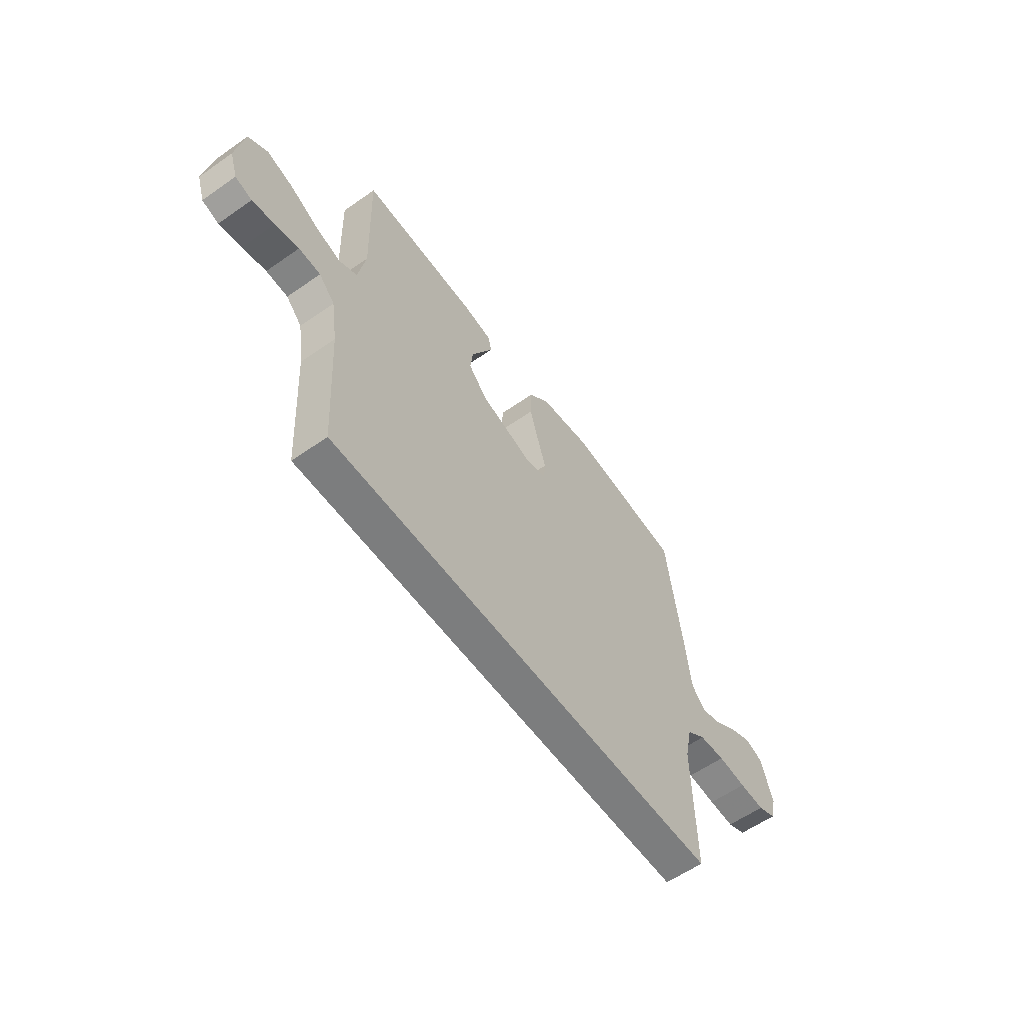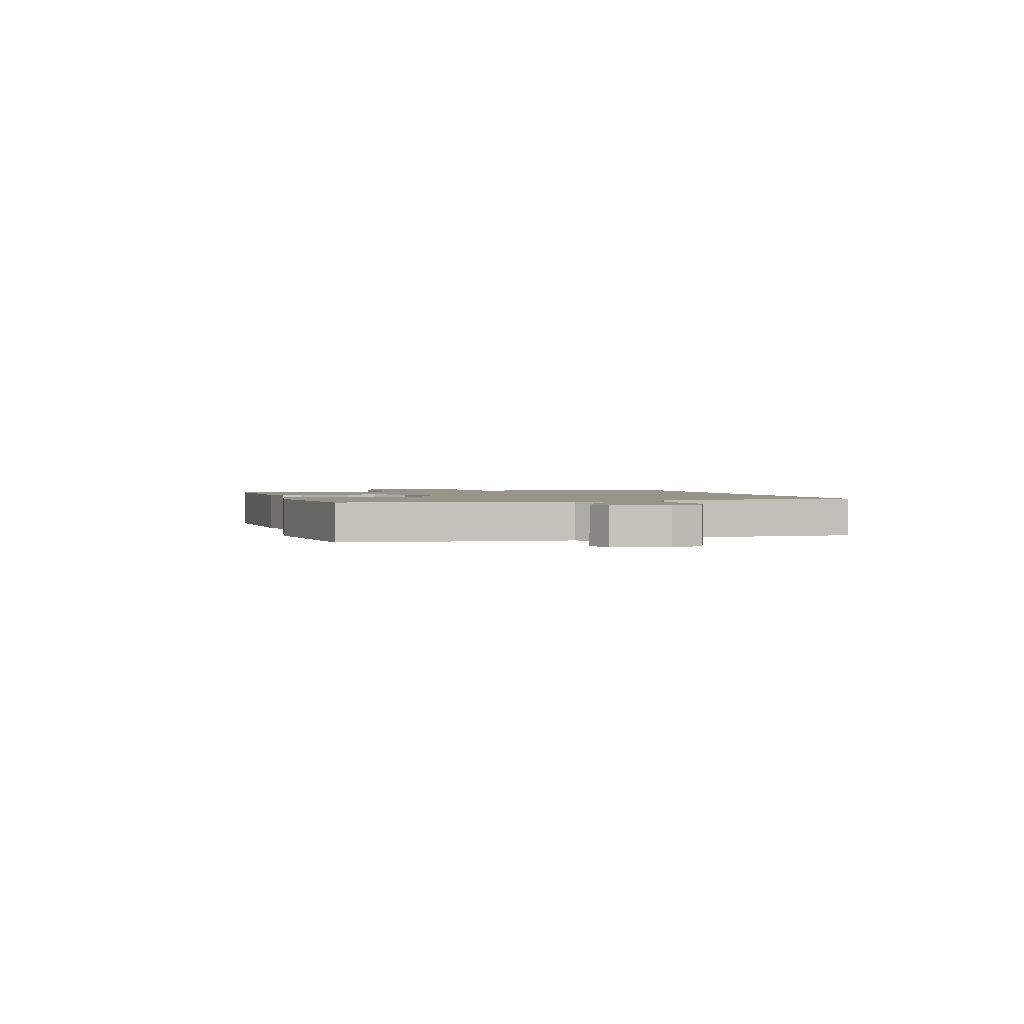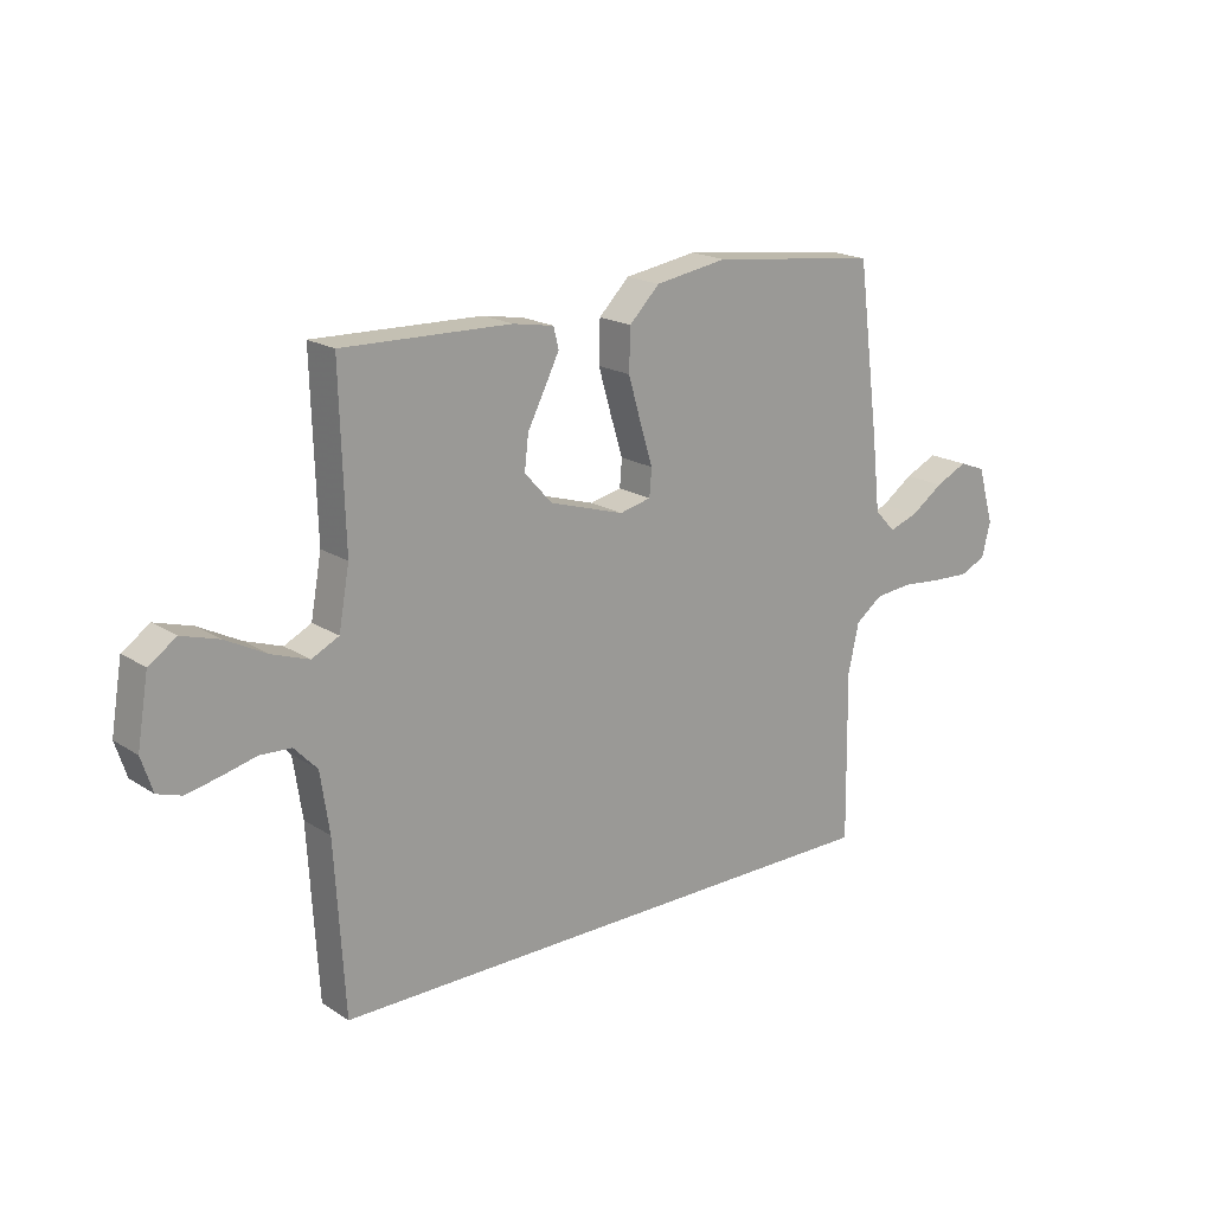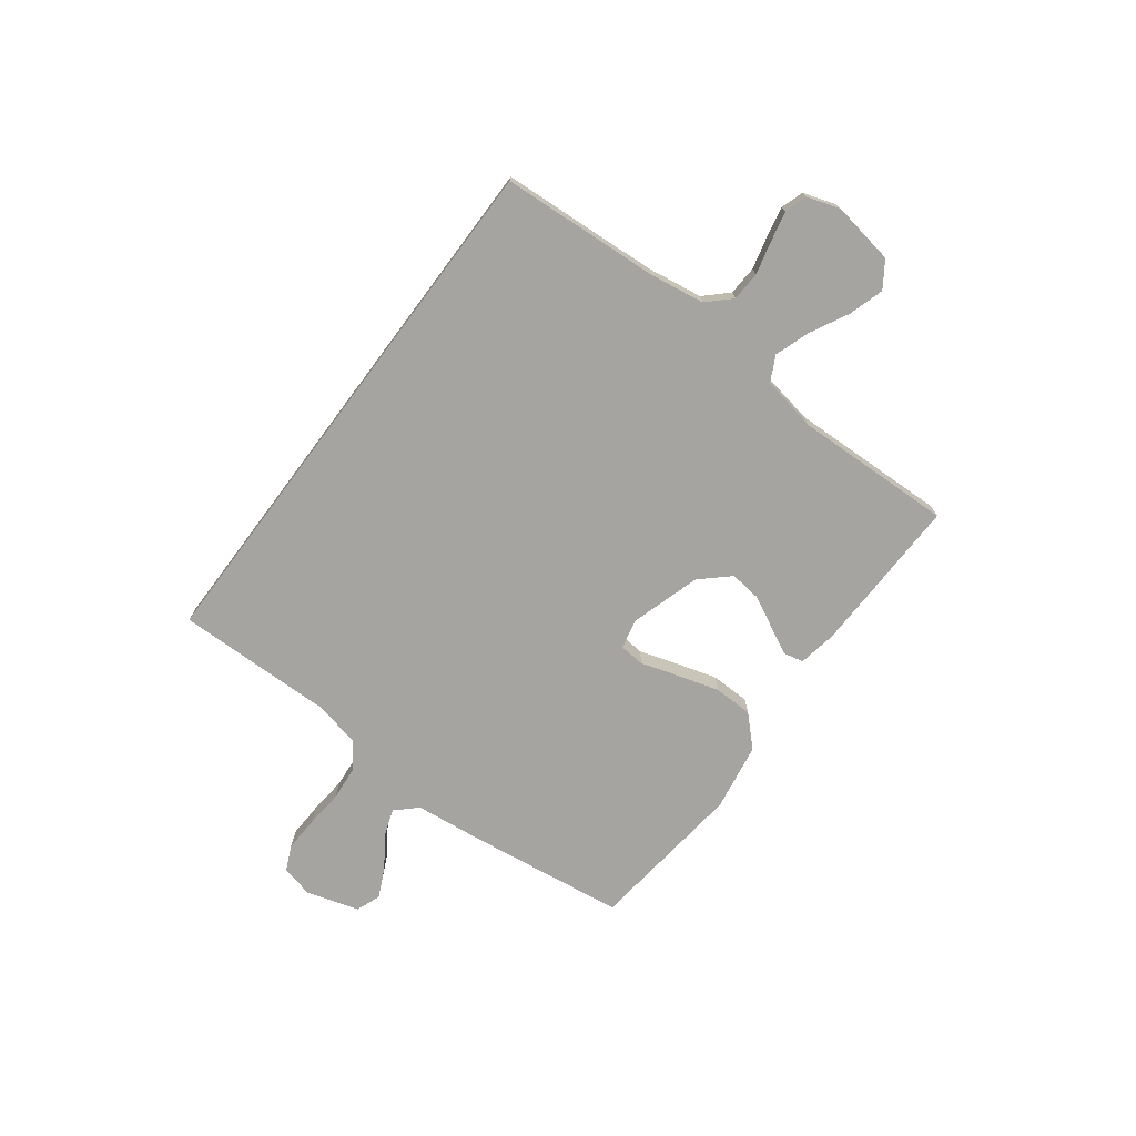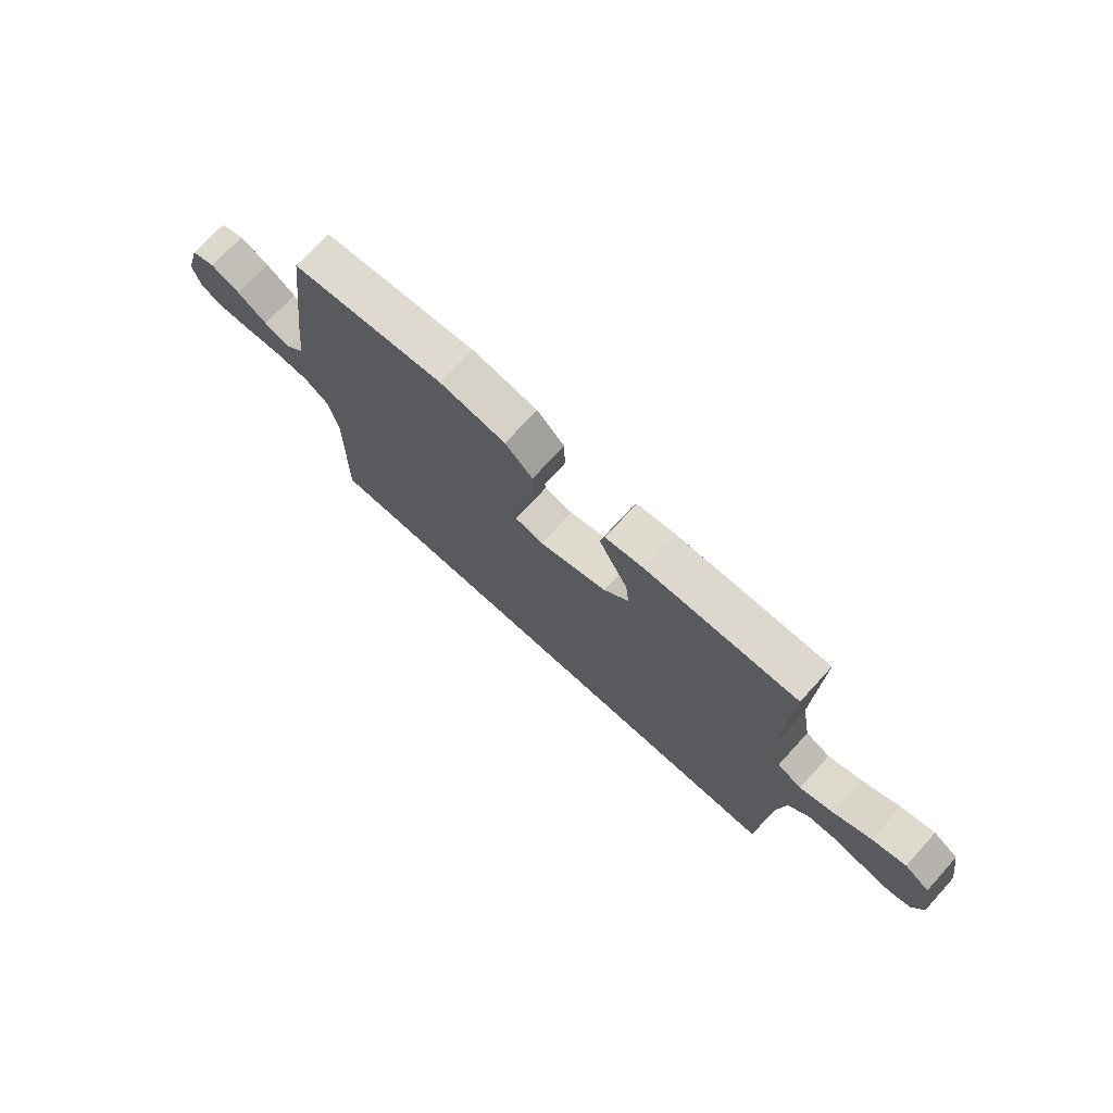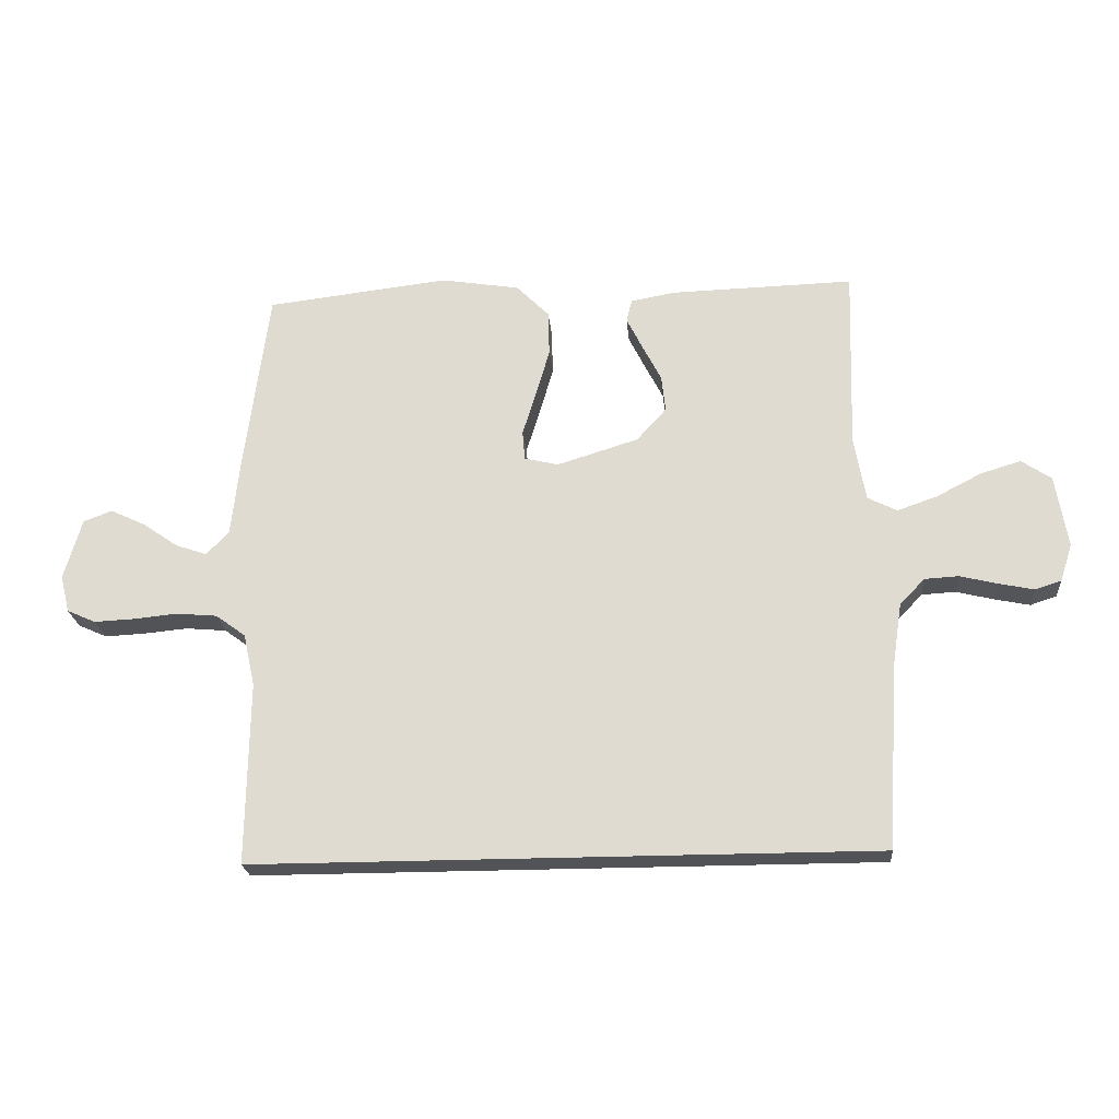
<metadata>
{"format":"obj","ext":"obj","renderer":"f3d","projection":"perspective","resolution":1024,"background":"white","views":[{"elev":-59.0,"azim":-54.2,"up":"+Z"},{"elev":1.7,"azim":72.6,"up":"+Y"},{"elev":18.8,"azim":-39.7,"up":"+Z"},{"elev":-73.3,"azim":-126.8,"up":"+Y"},{"elev":73.0,"azim":-137.6,"up":"+Z"},{"elev":-22.2,"azim":-175.2,"up":"+Z"}]}
</metadata>
<code>
v -0.5 0.07 0.5
v -0.2 0.07 0.492
v -0.127 0.07 0.479
v -0.118 0.07 0.442
v -0.144 0.07 0.39
v -0.175 0.07 0.33
v -0.182 0.07 0.27
v -0.133 0.07 0.216
v 0 0.07 0.175
v 0.056 0.07 0.188
v 0.06 0.07 0.236
v 0.038 0.07 0.307
v 0.015 0.07 0.386
v 0.017 0.07 0.46
v 0.071 0.07 0.514
v 0.2 0.07 0.535
v 0.5 0.07 0.5
v 0.539 0.07 0.2
v 0.553 0.07 0.072
v 0.59 0.07 0.033
v 0.642 0.07 0.051
v 0.7 0.07 0.091
v 0.757 0.07 0.118
v 0.804 0.07 0.1
v 0.833 0.07 0
v 0.818 0.07 -0.061
v 0.771 0.07 -0.082
v 0.706 0.07 -0.079
v 0.633 0.07 -0.072
v 0.566 0.07 -0.078
v 0.517 0.07 -0.114
v 0.498 0.07 -0.2
v 0.502 0.07 -0.5
v -0.519 0.07 -0.5
v -0.537 0.07 -0.2
v -0.553 0.07 -0.094
v -0.594 0.07 -0.051
v -0.65 0.07 -0.048
v -0.711 0.07 -0.063
v -0.769 0.07 -0.075
v -0.812 0.07 -0.061
v -0.832 0.07 0
v -0.812 0.07 0.119
v -0.763 0.07 0.152
v -0.697 0.07 0.132
v -0.624 0.07 0.094
v -0.558 0.07 0.071
v -0.51 0.07 0.095
v -0.491 0.07 0.2
v -0.5 0 0.5
v -0.2 0 0.492
v -0.127 0 0.479
v -0.118 0 0.442
v -0.144 0 0.39
v -0.175 0 0.33
v -0.182 0 0.27
v -0.133 0 0.216
v 0 0 0.175
v 0.056 0 0.188
v 0.06 0 0.236
v 0.038 0 0.307
v 0.015 0 0.386
v 0.017 0 0.46
v 0.071 0 0.514
v 0.2 0 0.535
v 0.5 0 0.5
v 0.539 0 0.2
v 0.553 0 0.072
v 0.59 0 0.033
v 0.642 0 0.051
v 0.7 0 0.091
v 0.757 0 0.118
v 0.804 0 0.1
v 0.833 0 0
v 0.818 0 -0.061
v 0.771 0 -0.082
v 0.706 0 -0.079
v 0.633 0 -0.072
v 0.566 0 -0.078
v 0.517 0 -0.114
v 0.498 0 -0.2
v 0.502 0 -0.5
v -0.519 0 -0.5
v -0.537 0 -0.2
v -0.553 0 -0.094
v -0.594 0 -0.051
v -0.65 0 -0.048
v -0.711 0 -0.063
v -0.769 0 -0.075
v -0.812 0 -0.061
v -0.832 0 0
v -0.812 0 0.119
v -0.763 0 0.152
v -0.697 0 0.132
v -0.624 0 0.094
v -0.558 0 0.071
v -0.51 0 0.095
v -0.491 0 0.2
f 44 45 46
f 43 44 46
f 42 43 46
f 41 42 46
f 40 41 46
f 39 40 46
f 38 39 46
f 37 38 46 47
f 36 37 47 48
f 32 33 34 35
f 35 36 48
f 32 35 48
f 31 32 48
f 27 28 29
f 26 27 29
f 25 26 29
f 24 25 29
f 23 24 29
f 22 23 29
f 21 22 29
f 20 21 29 30
f 31 48 49
f 30 31 49
f 20 30 49
f 19 20 49
f 17 18 19
f 16 17 19
f 15 16 19
f 14 15 19
f 13 14 19
f 12 13 19
f 11 12 19
f 4 5 6
f 3 4 6
f 2 3 6
f 1 2 6
f 49 1 6
f 49 6 7
f 10 11 19
f 9 10 19
f 9 19 49
f 8 9 49
f 7 8 49
f 95 94 93
f 95 93 92
f 95 92 91
f 95 91 90
f 95 90 89
f 95 89 88
f 95 88 87
f 96 95 87 86
f 97 96 86 85
f 84 83 82 81
f 97 85 84
f 97 84 81
f 97 81 80
f 78 77 76
f 78 76 75
f 78 75 74
f 78 74 73
f 78 73 72
f 78 72 71
f 78 71 70
f 79 78 70 69
f 98 97 80
f 98 80 79
f 98 79 69
f 98 69 68
f 68 67 66
f 68 66 65
f 68 65 64
f 68 64 63
f 68 63 62
f 68 62 61
f 68 61 60
f 55 54 53
f 55 53 52
f 55 52 51
f 55 51 50
f 55 50 98
f 56 55 98
f 68 60 59
f 68 59 58
f 98 68 58
f 98 58 57
f 98 57 56
f 1 50 51 2
f 2 51 52 3
f 3 52 53 4
f 4 53 54 5
f 5 54 55 6
f 6 55 56 7
f 7 56 57 8
f 8 57 58 9
f 9 58 59 10
f 10 59 60 11
f 11 60 61 12
f 12 61 62 13
f 13 62 63 14
f 14 63 64 15
f 15 64 65 16
f 16 65 66 17
f 17 66 67 18
f 18 67 68 19
f 19 68 69 20
f 20 69 70 21
f 21 70 71 22
f 22 71 72 23
f 23 72 73 24
f 24 73 74 25
f 25 74 75 26
f 26 75 76 27
f 27 76 77 28
f 28 77 78 29
f 29 78 79 30
f 30 79 80 31
f 31 80 81 32
f 32 81 82 33
f 33 82 83 34
f 34 83 84 35
f 35 84 85 36
f 36 85 86 37
f 37 86 87 38
f 38 87 88 39
f 39 88 89 40
f 40 89 90 41
f 41 90 91 42
f 42 91 92 43
f 43 92 93 44
f 44 93 94 45
f 45 94 95 46
f 46 95 96 47
f 47 96 97 48
f 48 97 98 49
f 49 98 50 1

</code>
